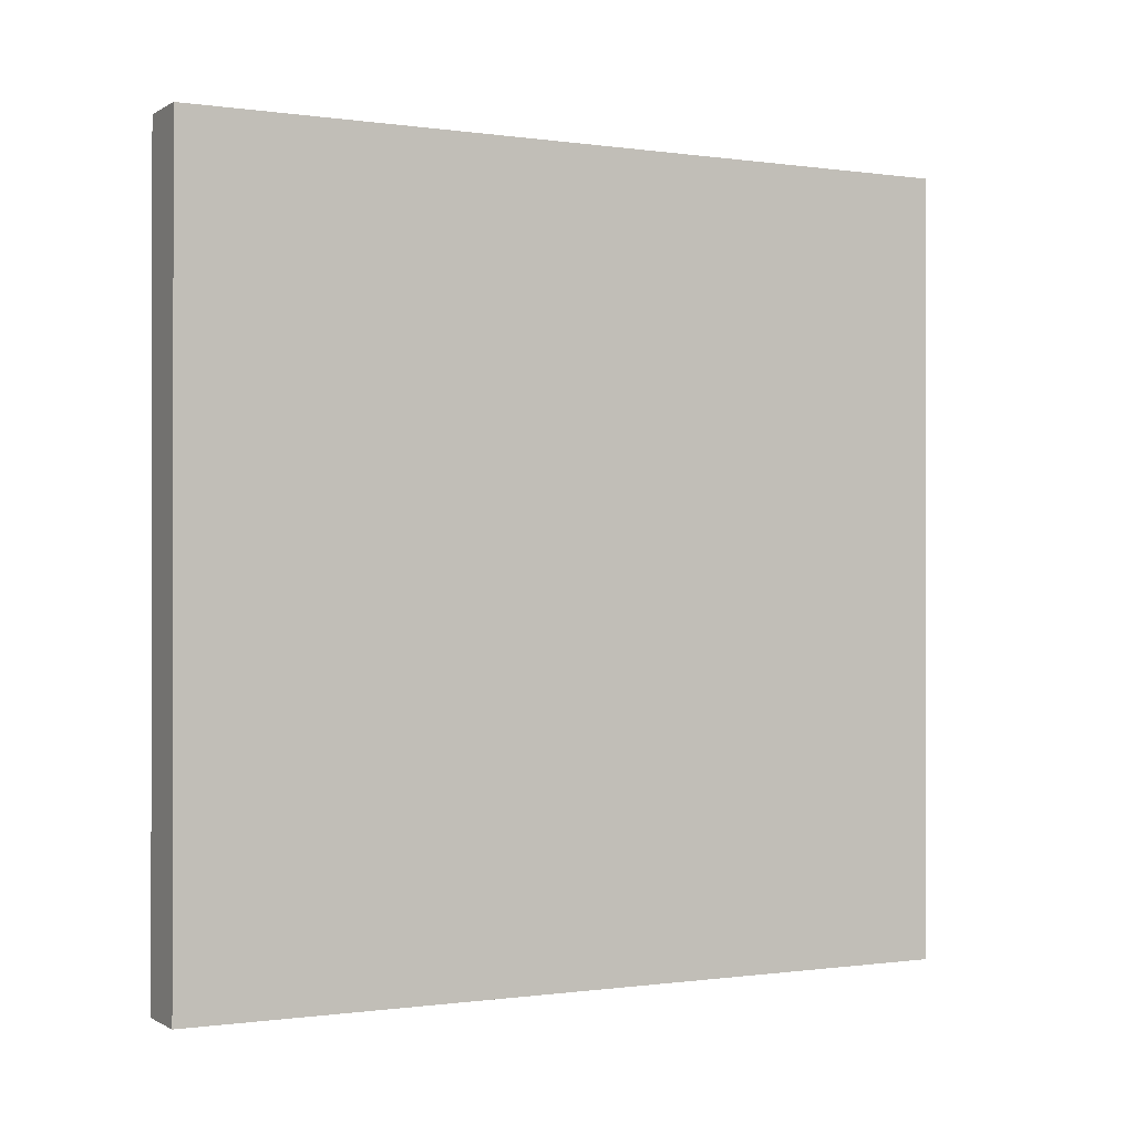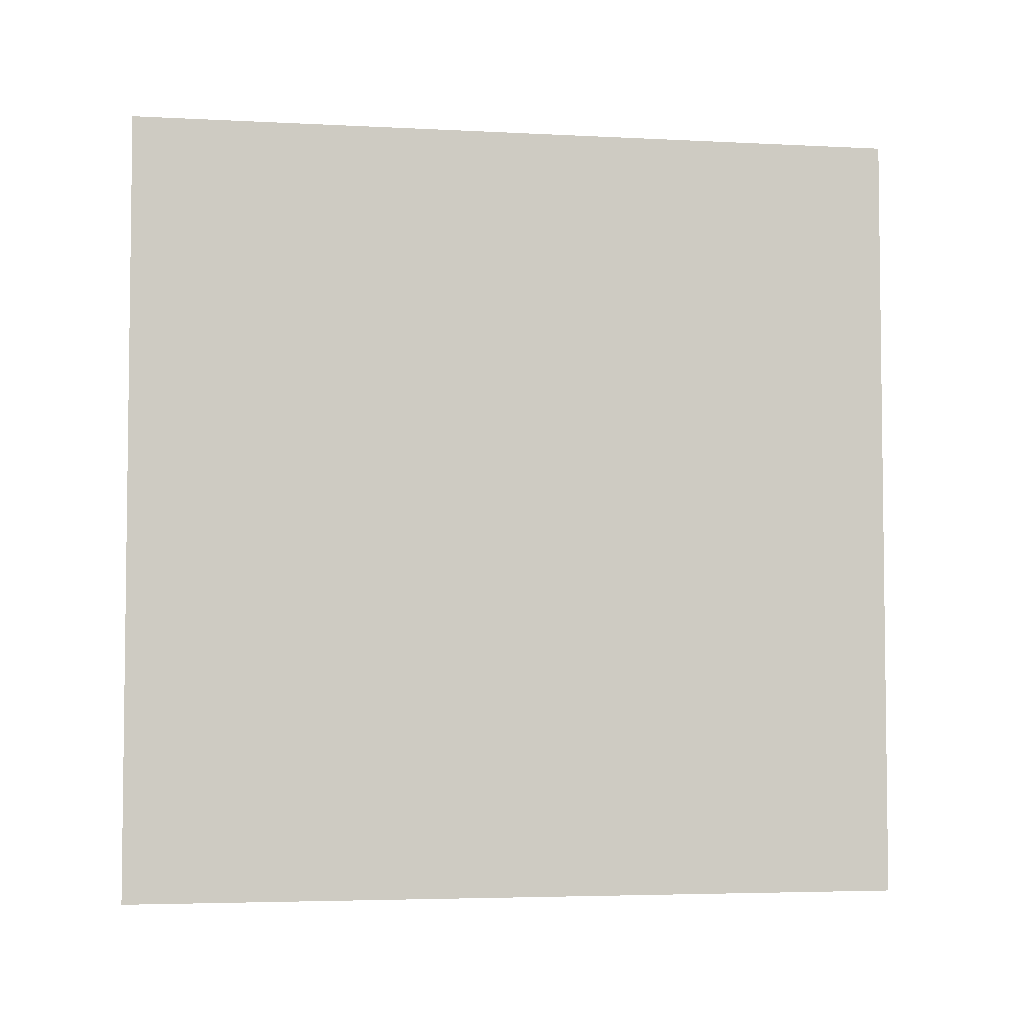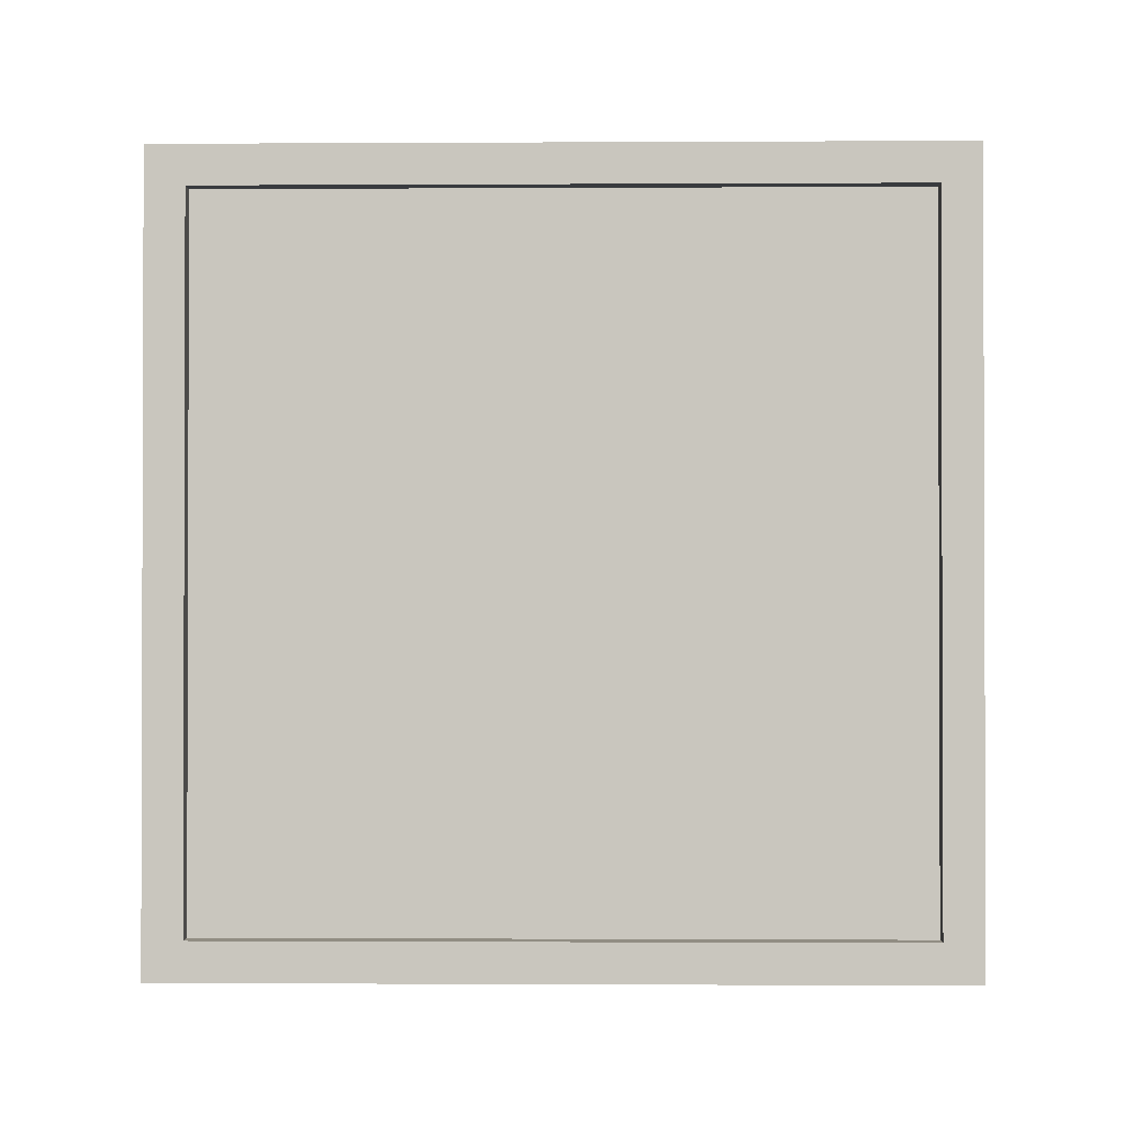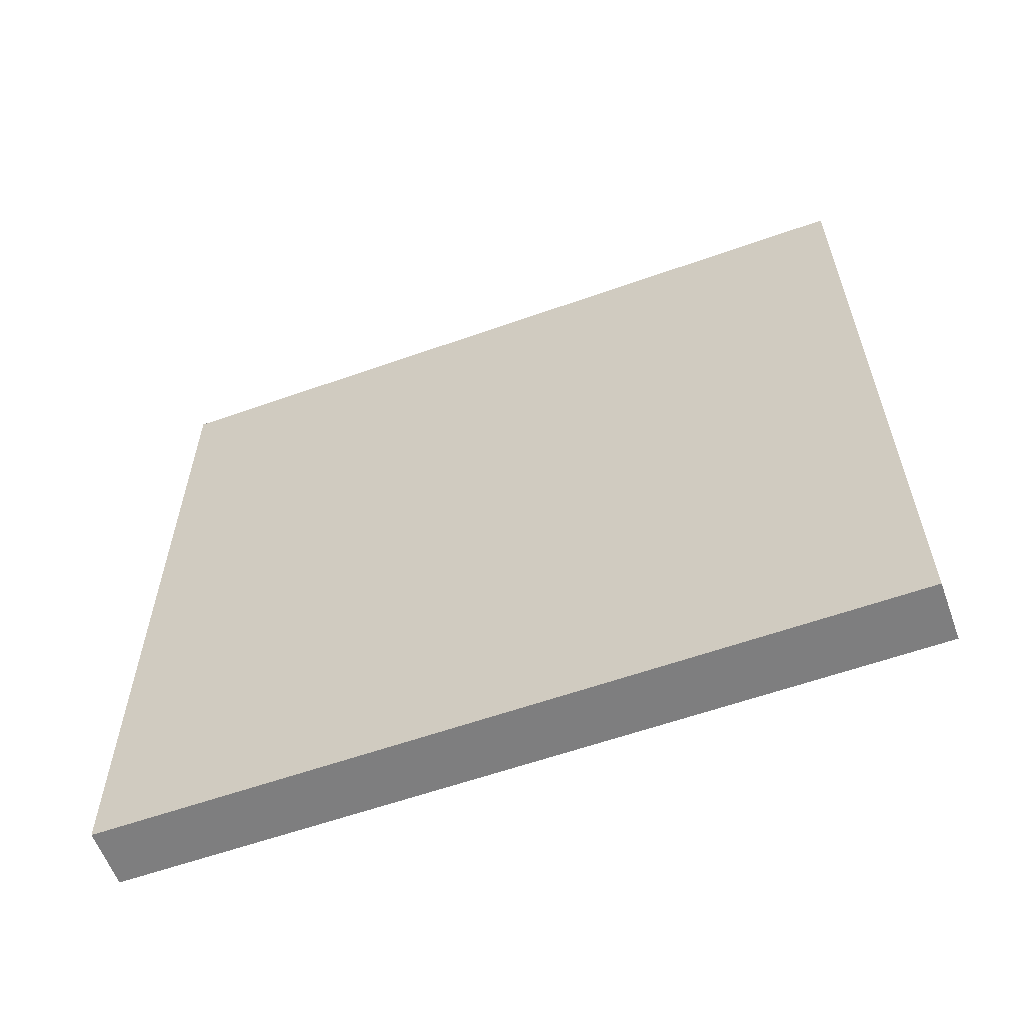
<metadata>
{"format":"obj","ext":"obj","renderer":"f3d","projection":"perspective","resolution":1024,"background":"white","views":[{"elev":-0.5,"azim":-117.8,"up":"+Y"},{"elev":-4.3,"azim":-99.6,"up":"+Z"},{"elev":-1.0,"azim":91.1,"up":"+Y"},{"elev":-59.5,"azim":-70.0,"up":"+Z"}]}
</metadata>
<code>
g window
v 17 0 20
v 17 0 -20
v 17 40 20
v 17 40 -20
v 19 2 18
v 19 2 -18
v 19 3 17
v 19 3 14
v 19 3 13
v 19 3 -18
v 19 4 14
v 19 4 13
v 19 4 12
v 19 4 7
v 19 4 6
v 19 5 13
v 19 5 12
v 19 5 11
v 19 5 7
v 19 5 6
v 19 5 4
v 19 6 17
v 19 6 16
v 19 6 12
v 19 6 11
v 19 6 10
v 19 6 7
v 19 6 6
v 19 6 4
v 19 6 3
v 19 7 16
v 19 7 15
v 19 7 11
v 19 7 10
v 19 7 9
v 19 7 6
v 19 7 5
v 19 7 4
v 19 7 3
v 19 7 2
v 19 8 15
v 19 8 14
v 19 8 10
v 19 8 9
v 19 8 8
v 19 8 5
v 19 8 4
v 19 8 3
v 19 8 2
v 19 8 1
v 19 9 9
v 19 9 8
v 19 9 7
v 19 9 4
v 19 9 3
v 19 9 2
v 19 9 1
v 19 9 -0
v 19 10 14
v 19 10 13
v 19 10 8
v 19 10 7
v 19 10 6
v 19 10 3
v 19 10 2
v 19 10 1
v 19 10 -0
v 19 10 -1
v 19 11 13
v 19 11 12
v 19 11 7
v 19 11 6
v 19 11 5
v 19 11 2
v 19 11 1
v 19 11 -0
v 19 11 -1
v 19 11 -2
v 19 12 12
v 19 12 11
v 19 12 6
v 19 12 5
v 19 12 4
v 19 12 1
v 19 12 -0
v 19 12 -1
v 19 12 -2
v 19 12 -3
v 19 13 11
v 19 13 10
v 19 13 5
v 19 13 4
v 19 13 3
v 19 13 -0
v 19 13 -1
v 19 13 -2
v 19 13 -3
v 19 13 -4
v 19 14 10
v 19 14 9
v 19 14 4
v 19 14 3
v 19 14 2
v 19 14 -1
v 19 14 -2
v 19 14 -3
v 19 14 -4
v 19 14 -5
v 19 15 12
v 19 15 11
v 19 15 9
v 19 15 8
v 19 15 3
v 19 15 2
v 19 15 1
v 19 15 -2
v 19 15 -3
v 19 15 -4
v 19 15 -5
v 19 15 -6
v 19 16 12
v 19 16 11
v 19 16 10
v 19 16 8
v 19 16 7
v 19 16 2
v 19 16 1
v 19 16 -0
v 19 16 -3
v 19 16 -4
v 19 17 12
v 19 17 11
v 19 17 10
v 19 17 9
v 19 17 7
v 19 17 6
v 19 17 1
v 19 17 -0
v 19 17 -1
v 19 17 -4
v 19 17 -5
v 19 17 -6
v 19 17 -7
v 19 18 10
v 19 18 9
v 19 18 8
v 19 18 6
v 19 18 5
v 19 18 -0
v 19 18 -1
v 19 18 -2
v 19 18 -5
v 19 18 -6
v 19 18 -7
v 19 18 -8
v 19 19 11
v 19 19 10
v 19 19 9
v 19 19 8
v 19 19 7
v 19 19 5
v 19 19 4
v 19 19 -1
v 19 19 -2
v 19 19 -3
v 19 19 -6
v 19 19 -7
v 19 19 -8
v 19 19 -9
v 19 20 10
v 19 20 9
v 19 20 8
v 19 20 7
v 19 20 6
v 19 20 4
v 19 20 3
v 19 20 -2
v 19 20 -3
v 19 20 -4
v 19 20 -7
v 19 20 -8
v 19 20 -9
v 19 20 -10
v 19 21 9
v 19 21 8
v 19 21 7
v 19 21 6
v 19 21 5
v 19 21 3
v 19 21 2
v 19 21 -3
v 19 21 -4
v 19 21 -5
v 19 21 -8
v 19 21 -9
v 19 21 -10
v 19 21 -11
v 19 22 8
v 19 22 7
v 19 22 6
v 19 22 5
v 19 22 4
v 19 22 2
v 19 22 1
v 19 22 -4
v 19 22 -5
v 19 22 -6
v 19 22 -9
v 19 22 -10
v 19 22 -11
v 19 22 -12
v 19 23 7
v 19 23 6
v 19 23 5
v 19 23 4
v 19 23 3
v 19 23 1
v 19 23 -0
v 19 23 -6
v 19 23 -7
v 19 23 -10
v 19 23 -11
v 19 23 -12
v 19 23 -13
v 19 24 6
v 19 24 5
v 19 24 4
v 19 24 3
v 19 24 2
v 19 24 -0
v 19 24 -1
v 19 24 -7
v 19 24 -8
v 19 24 -11
v 19 24 -12
v 19 24 -13
v 19 24 -14
v 19 25 5
v 19 25 4
v 19 25 3
v 19 25 2
v 19 25 1
v 19 25 -1
v 19 25 -2
v 19 25 -8
v 19 25 -9
v 19 25 -12
v 19 25 -13
v 19 25 -14
v 19 25 -15
v 19 26 4
v 19 26 2
v 19 26 1
v 19 26 -0
v 19 26 -2
v 19 26 -3
v 19 26 -9
v 19 26 -10
v 19 26 -13
v 19 26 -14
v 19 26 -15
v 19 27 2
v 19 27 1
v 19 27 -0
v 19 27 -3
v 19 27 -4
v 19 27 -10
v 19 27 -11
v 19 28 -4
v 19 28 -5
v 19 28 -11
v 19 28 -12
v 19 29 -5
v 19 29 -6
v 19 29 -12
v 19 29 -13
v 19 30 -6
v 19 30 -7
v 19 31 -7
v 19 31 -8
v 19 31 -13
v 19 31 -14
v 19 32 -8
v 19 32 -9
v 19 32 -14
v 19 32 -15
v 19 33 -9
v 19 33 -10
v 19 33 -15
v 19 33 -16
v 19 34 -10
v 19 34 -12
v 19 34 -16
v 19 34 -17
v 19 35 -12
v 19 35 -13
v 19 36 -13
v 19 36 -14
v 19 36 -17
v 19 36 -18
v 19 37 -14
v 19 37 -16
v 19 38 18
v 19 38 17
v 19 38 -16
v 19 38 -18
v 20 0 20
v 20 0 -20
v 20 1 19
v 20 1 -19
v 20 2 18
v 20 2 -18
v 20 2 -19
v 20 38 18
v 20 38 -18
v 20 39 19
v 20 39 18
v 20 39 -19
v 20 40 20
v 20 40 -20
v 17 0 20
v 17 40 20
v 18 0 20
v 18 40 20
v 19 0 20
v 19 40 20
v 20 0 20
v 20 40 20
v 19 2 -18
v 19 3 -18
v 19 36 -18
v 19 38 -18
v 20 2 -18
v 20 38 -18
v 19 2 18
v 19 38 18
v 20 2 18
v 20 38 18
v 17 0 -20
v 17 40 -20
v 18 0 -20
v 18 40 -20
v 19 0 -20
v 19 40 -20
v 20 0 -20
v 20 40 -20
v 17 0 20
v 18 0 20
v 19 0 20
v 20 0 20
v 17 0 -20
v 18 0 -20
v 19 0 -20
v 20 0 -20
v 19 38 18
v 20 38 18
v 19 38 17
v 19 38 -16
v 19 38 -18
v 20 38 -18
v 19 2 18
v 20 2 18
v 19 2 -18
v 20 2 -18
v 17 40 20
v 18 40 20
v 19 40 20
v 20 40 20
v 17 40 -20
v 18 40 -20
v 19 40 -20
v 20 40 -20
f 3 2 1
f 4 2 3
f 5 6 7
f 7 6 8
f 8 6 9
f 9 6 10
f 7 8 11
f 8 9 11
f 9 10 12
f 11 9 12
f 12 10 13
f 13 10 14
f 14 10 15
f 11 12 16
f 12 13 16
f 13 14 17
f 16 13 17
f 17 14 18
f 14 15 19
f 18 14 19
f 15 10 20
f 19 15 20
f 20 10 21
f 5 7 22
f 7 11 22
f 11 16 22
f 16 17 22
f 22 17 23
f 17 18 24
f 23 17 24
f 18 19 25
f 24 18 25
f 25 19 26
f 19 20 27
f 26 19 27
f 20 21 28
f 27 20 28
f 21 10 29
f 28 21 29
f 29 10 30
f 23 24 31
f 22 23 31
f 24 25 31
f 31 25 32
f 25 26 33
f 32 25 33
f 27 28 34
f 33 26 34
f 26 27 34
f 34 28 35
f 28 29 36
f 35 28 36
f 36 29 37
f 29 30 38
f 37 29 38
f 30 10 39
f 38 30 39
f 39 10 40
f 32 33 41
f 31 32 41
f 33 34 41
f 41 34 42
f 34 35 43
f 42 34 43
f 36 37 44
f 43 35 44
f 35 36 44
f 44 37 45
f 37 38 46
f 45 37 46
f 38 39 46
f 46 39 47
f 39 40 48
f 47 39 48
f 40 10 49
f 48 40 49
f 49 10 50
f 44 45 51
f 42 43 51
f 43 44 51
f 46 47 52
f 51 45 52
f 45 46 52
f 52 47 53
f 47 48 54
f 53 47 54
f 48 49 54
f 54 49 55
f 49 50 56
f 55 49 56
f 50 10 57
f 56 50 57
f 57 10 58
f 42 51 59
f 41 42 59
f 51 52 59
f 59 52 60
f 52 53 61
f 60 52 61
f 54 55 62
f 61 53 62
f 53 54 62
f 62 55 63
f 55 56 64
f 63 55 64
f 56 57 64
f 64 57 65
f 57 58 66
f 65 57 66
f 58 10 67
f 66 58 67
f 67 10 68
f 59 60 69
f 60 61 69
f 61 62 69
f 69 62 70
f 62 63 71
f 70 62 71
f 64 65 72
f 71 63 72
f 63 64 72
f 72 65 73
f 65 66 74
f 73 65 74
f 66 67 74
f 74 67 75
f 67 68 76
f 75 67 76
f 68 10 77
f 76 68 77
f 77 10 78
f 69 70 79
f 70 71 79
f 71 72 79
f 79 72 80
f 72 73 81
f 80 72 81
f 74 75 82
f 81 73 82
f 73 74 82
f 82 75 83
f 75 76 84
f 83 75 84
f 76 77 84
f 84 77 85
f 77 78 86
f 85 77 86
f 78 10 87
f 86 78 87
f 87 10 88
f 80 81 89
f 79 80 89
f 81 82 89
f 89 82 90
f 82 83 91
f 90 82 91
f 84 85 92
f 91 83 92
f 83 84 92
f 92 85 93
f 85 86 94
f 93 85 94
f 86 87 94
f 94 87 95
f 87 88 96
f 95 87 96
f 88 10 97
f 96 88 97
f 97 10 98
f 89 90 99
f 90 91 99
f 91 92 99
f 99 92 100
f 92 93 101
f 100 92 101
f 94 95 102
f 101 93 102
f 93 94 102
f 102 95 103
f 95 96 104
f 103 95 104
f 96 97 104
f 104 97 105
f 97 98 106
f 105 97 106
f 98 10 107
f 106 98 107
f 107 10 108
f 99 100 109
f 69 79 109
f 79 89 109
f 89 99 109
f 109 100 110
f 100 101 111
f 110 100 111
f 101 102 111
f 111 102 112
f 102 103 113
f 112 102 113
f 104 105 114
f 113 103 114
f 103 104 114
f 114 105 115
f 105 106 116
f 115 105 116
f 106 107 116
f 116 107 117
f 107 108 118
f 117 107 118
f 108 10 119
f 118 108 119
f 119 10 120
f 109 110 121
f 69 109 121
f 111 112 122
f 121 110 122
f 110 111 122
f 122 112 123
f 112 113 124
f 123 112 124
f 113 114 124
f 124 114 125
f 114 115 126
f 125 114 126
f 116 117 127
f 126 115 127
f 115 116 127
f 127 117 128
f 117 118 129
f 128 117 129
f 118 119 129
f 129 119 130
f 69 121 131
f 121 122 131
f 122 123 132
f 131 122 132
f 124 125 133
f 132 123 133
f 123 124 133
f 133 125 134
f 125 126 135
f 134 125 135
f 126 127 135
f 135 127 136
f 127 128 137
f 136 127 137
f 129 130 138
f 137 128 138
f 128 129 138
f 138 130 139
f 130 119 140
f 139 130 140
f 119 120 141
f 140 119 141
f 120 10 142
f 141 120 142
f 142 10 143
f 133 134 144
f 132 133 144
f 135 136 145
f 144 134 145
f 134 135 145
f 145 136 146
f 136 137 147
f 146 136 147
f 137 138 147
f 147 138 148
f 138 139 149
f 148 138 149
f 140 141 150
f 149 139 150
f 139 140 150
f 150 141 151
f 141 142 152
f 151 141 152
f 142 143 153
f 152 142 153
f 143 10 154
f 153 143 154
f 154 10 155
f 131 132 156
f 132 144 156
f 144 145 156
f 156 145 157
f 145 146 158
f 157 145 158
f 147 148 159
f 158 146 159
f 146 147 159
f 159 148 160
f 148 149 161
f 160 148 161
f 149 150 161
f 161 150 162
f 150 151 163
f 162 150 163
f 152 153 164
f 163 151 164
f 151 152 164
f 164 153 165
f 153 154 166
f 165 153 166
f 154 155 167
f 166 154 167
f 155 10 168
f 167 155 168
f 168 10 169
f 157 158 170
f 156 157 170
f 158 159 170
f 170 159 171
f 159 160 172
f 171 159 172
f 160 161 173
f 172 160 173
f 161 162 173
f 173 162 174
f 162 163 175
f 174 162 175
f 163 164 175
f 175 164 176
f 164 165 177
f 176 164 177
f 166 167 178
f 177 165 178
f 165 166 178
f 178 167 179
f 167 168 180
f 179 167 180
f 168 169 181
f 180 168 181
f 169 10 182
f 181 169 182
f 182 10 183
f 170 171 184
f 171 172 184
f 172 173 184
f 184 173 185
f 173 174 186
f 185 173 186
f 174 175 187
f 186 174 187
f 175 176 187
f 187 176 188
f 176 177 189
f 188 176 189
f 177 178 189
f 189 178 190
f 178 179 191
f 190 178 191
f 180 181 192
f 191 179 192
f 179 180 192
f 192 181 193
f 181 182 194
f 193 181 194
f 182 183 195
f 194 182 195
f 183 10 196
f 195 183 196
f 196 10 197
f 185 186 198
f 184 185 198
f 186 187 198
f 198 187 199
f 187 188 200
f 199 187 200
f 188 189 201
f 200 188 201
f 189 190 201
f 201 190 202
f 190 191 203
f 202 190 203
f 191 192 203
f 203 192 204
f 192 193 205
f 204 192 205
f 194 195 206
f 205 193 206
f 193 194 206
f 206 195 207
f 195 196 208
f 207 195 208
f 196 197 209
f 208 196 209
f 197 10 210
f 209 197 210
f 210 10 211
f 198 199 212
f 199 200 212
f 200 201 212
f 212 201 213
f 201 202 214
f 213 201 214
f 202 203 215
f 214 202 215
f 203 204 215
f 215 204 216
f 204 205 217
f 216 204 217
f 206 207 217
f 205 206 217
f 217 207 218
f 208 209 219
f 218 207 219
f 207 208 219
f 219 209 220
f 209 210 221
f 220 209 221
f 210 211 222
f 221 210 222
f 211 10 223
f 222 211 223
f 223 10 224
f 212 213 225
f 213 214 225
f 214 215 225
f 225 215 226
f 215 216 227
f 226 215 227
f 217 218 228
f 227 216 228
f 216 217 228
f 228 218 229
f 219 220 230
f 229 218 230
f 218 219 230
f 230 220 231
f 221 222 232
f 231 220 232
f 220 221 232
f 232 222 233
f 222 223 234
f 233 222 234
f 223 224 235
f 234 223 235
f 224 10 236
f 235 224 236
f 236 10 237
f 226 227 238
f 225 226 238
f 227 228 238
f 238 228 239
f 228 229 240
f 239 228 240
f 230 231 241
f 240 229 241
f 229 230 241
f 241 231 242
f 232 233 243
f 242 231 243
f 231 232 243
f 243 233 244
f 234 235 245
f 244 233 245
f 233 234 245
f 245 235 246
f 235 236 247
f 246 235 247
f 236 237 248
f 247 236 248
f 237 10 249
f 248 237 249
f 249 10 250
f 239 240 251
f 238 239 251
f 240 241 251
f 241 242 252
f 251 241 252
f 243 244 253
f 252 242 253
f 242 243 253
f 253 244 254
f 244 245 255
f 254 244 255
f 245 246 255
f 255 246 256
f 247 248 257
f 256 246 257
f 246 247 257
f 257 248 258
f 248 249 259
f 258 248 259
f 249 250 260
f 259 249 260
f 250 10 261
f 260 250 261
f 251 252 262
f 252 253 262
f 253 254 263
f 262 253 263
f 255 256 264
f 263 254 264
f 254 255 264
f 256 257 265
f 264 256 265
f 257 258 265
f 265 258 266
f 259 260 267
f 266 258 267
f 258 259 267
f 260 261 267
f 267 261 268
f 265 266 269
f 262 263 269
f 267 268 269
f 266 267 269
f 264 265 269
f 263 264 269
f 269 268 270
f 268 261 271
f 270 268 271
f 271 261 272
f 269 270 273
f 270 271 273
f 271 272 273
f 273 272 274
f 272 261 275
f 274 272 275
f 275 261 276
f 273 274 277
f 274 275 277
f 275 276 277
f 277 276 278
f 277 278 279
f 278 276 279
f 279 276 280
f 276 261 281
f 280 276 281
f 281 261 282
f 279 280 283
f 280 281 283
f 281 282 283
f 283 282 284
f 282 261 285
f 284 282 285
f 261 10 286
f 285 261 286
f 283 284 287
f 284 285 287
f 285 286 287
f 287 286 288
f 286 10 289
f 288 286 289
f 289 10 290
f 287 288 291
f 288 289 291
f 289 290 291
f 291 290 292
f 290 10 293
f 292 290 293
f 293 10 294
f 291 292 295
f 292 293 295
f 293 294 295
f 295 294 296
f 295 296 297
f 296 294 297
f 297 294 298
f 294 10 299
f 298 294 299
f 299 10 300
f 297 298 301
f 298 299 301
f 299 300 301
f 301 300 302
f 5 22 303
f 22 31 304
f 303 22 304
f 238 251 304
f 301 302 304
f 297 301 304
f 295 297 304
f 291 295 304
f 287 291 304
f 283 287 304
f 277 279 304
f 273 277 304
f 269 273 304
f 262 269 304
f 184 198 304
f 170 184 304
f 156 170 304
f 251 262 304
f 225 238 304
f 212 225 304
f 59 69 304
f 41 59 304
f 31 41 304
f 131 156 304
f 69 131 304
f 279 283 304
f 198 212 304
f 302 300 305
f 304 302 305
f 305 300 306
f 307 308 309
f 309 308 310
f 309 310 311
f 311 310 312
f 310 308 313
f 312 310 313
f 309 311 314
f 312 313 315
f 307 309 316
f 309 314 316
f 314 315 317
f 316 314 317
f 313 308 318
f 317 315 318
f 315 313 318
f 307 316 319
f 316 317 319
f 317 318 319
f 318 308 320
f 319 318 320
f 323 322 321
f 324 322 323
f 325 324 323
f 326 324 325
f 327 326 325
f 328 326 327
f 333 330 329
f 333 332 331
f 333 331 330
f 334 332 333
f 335 336 337
f 337 336 338
f 339 340 341
f 341 340 342
f 341 342 343
f 343 342 344
f 343 344 345
f 345 344 346
f 351 348 347
f 352 349 348
f 352 348 351
f 353 350 349
f 353 349 352
f 354 350 353
f 357 356 355
f 358 356 357
f 359 356 358
f 360 356 359
f 361 362 363
f 363 362 364
f 365 366 369
f 366 367 370
f 369 366 370
f 367 368 371
f 370 367 371
f 371 368 372

</code>
